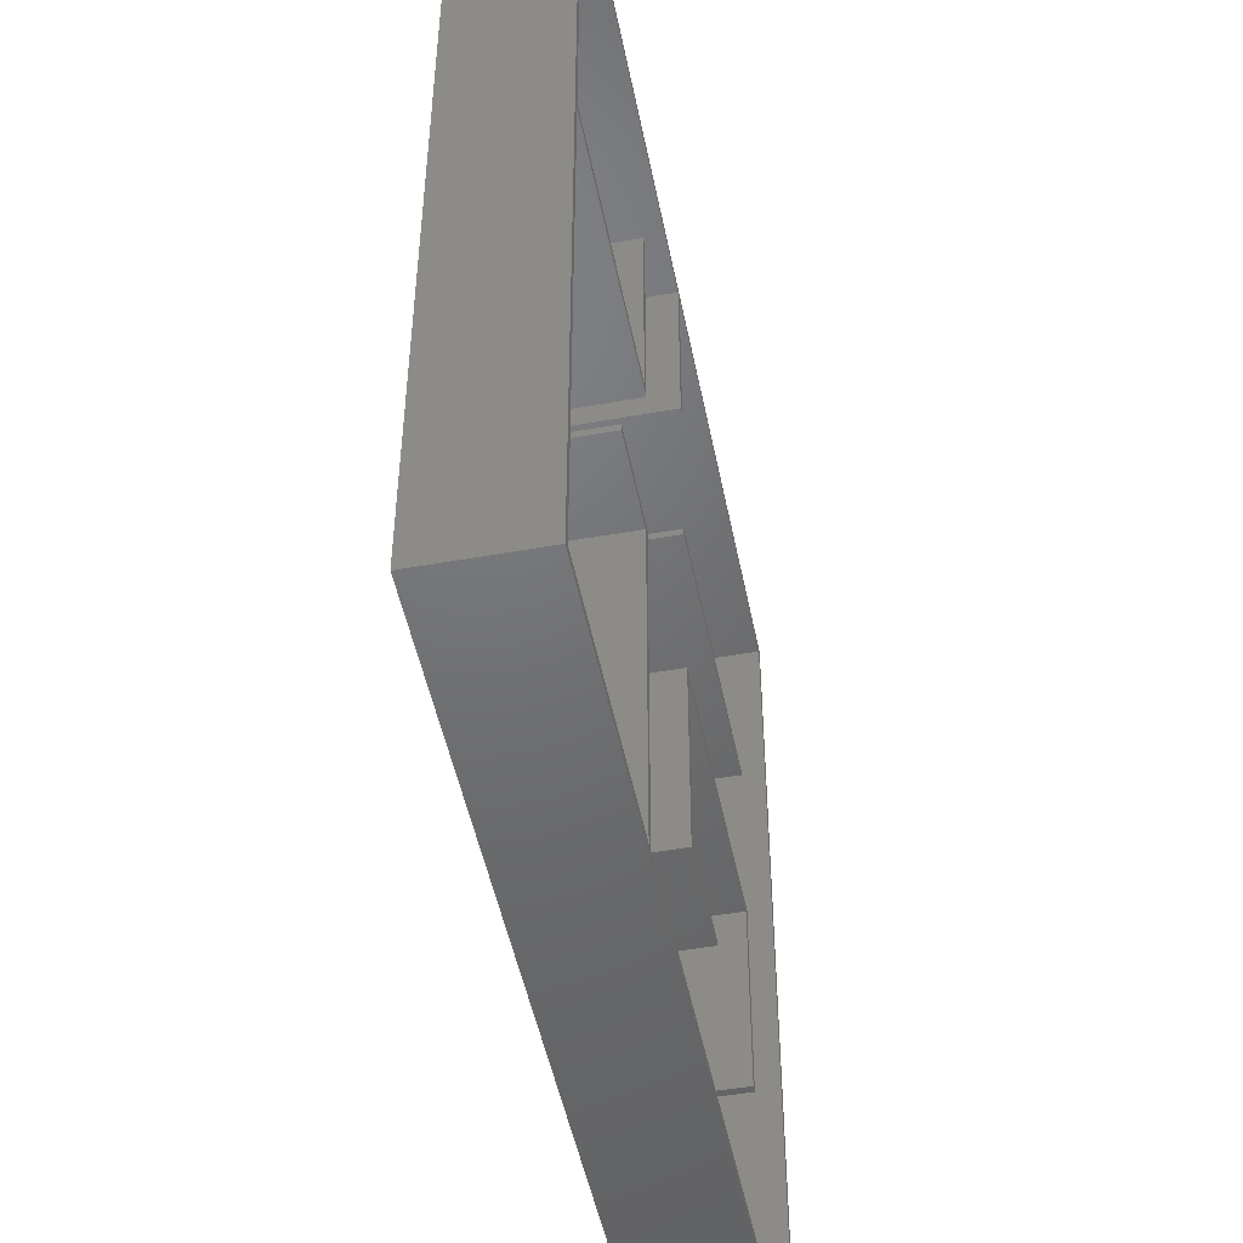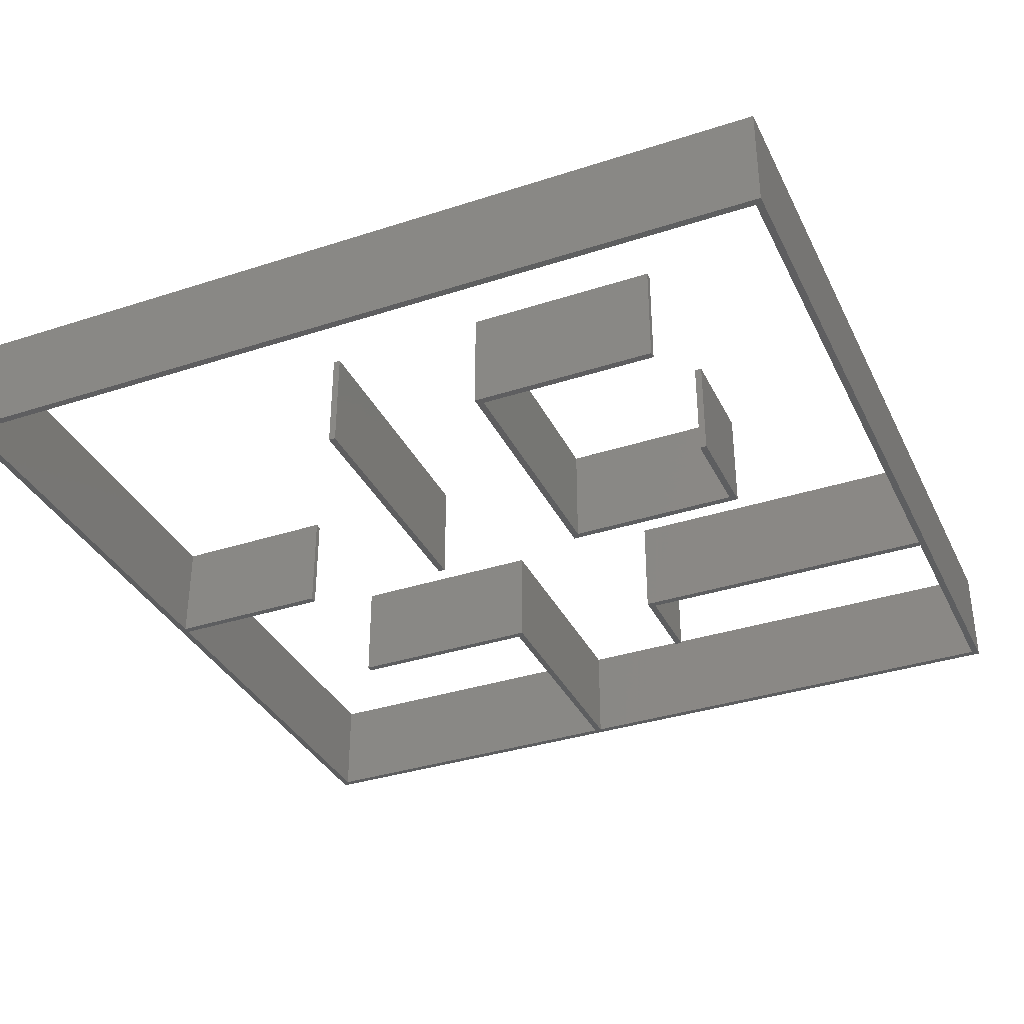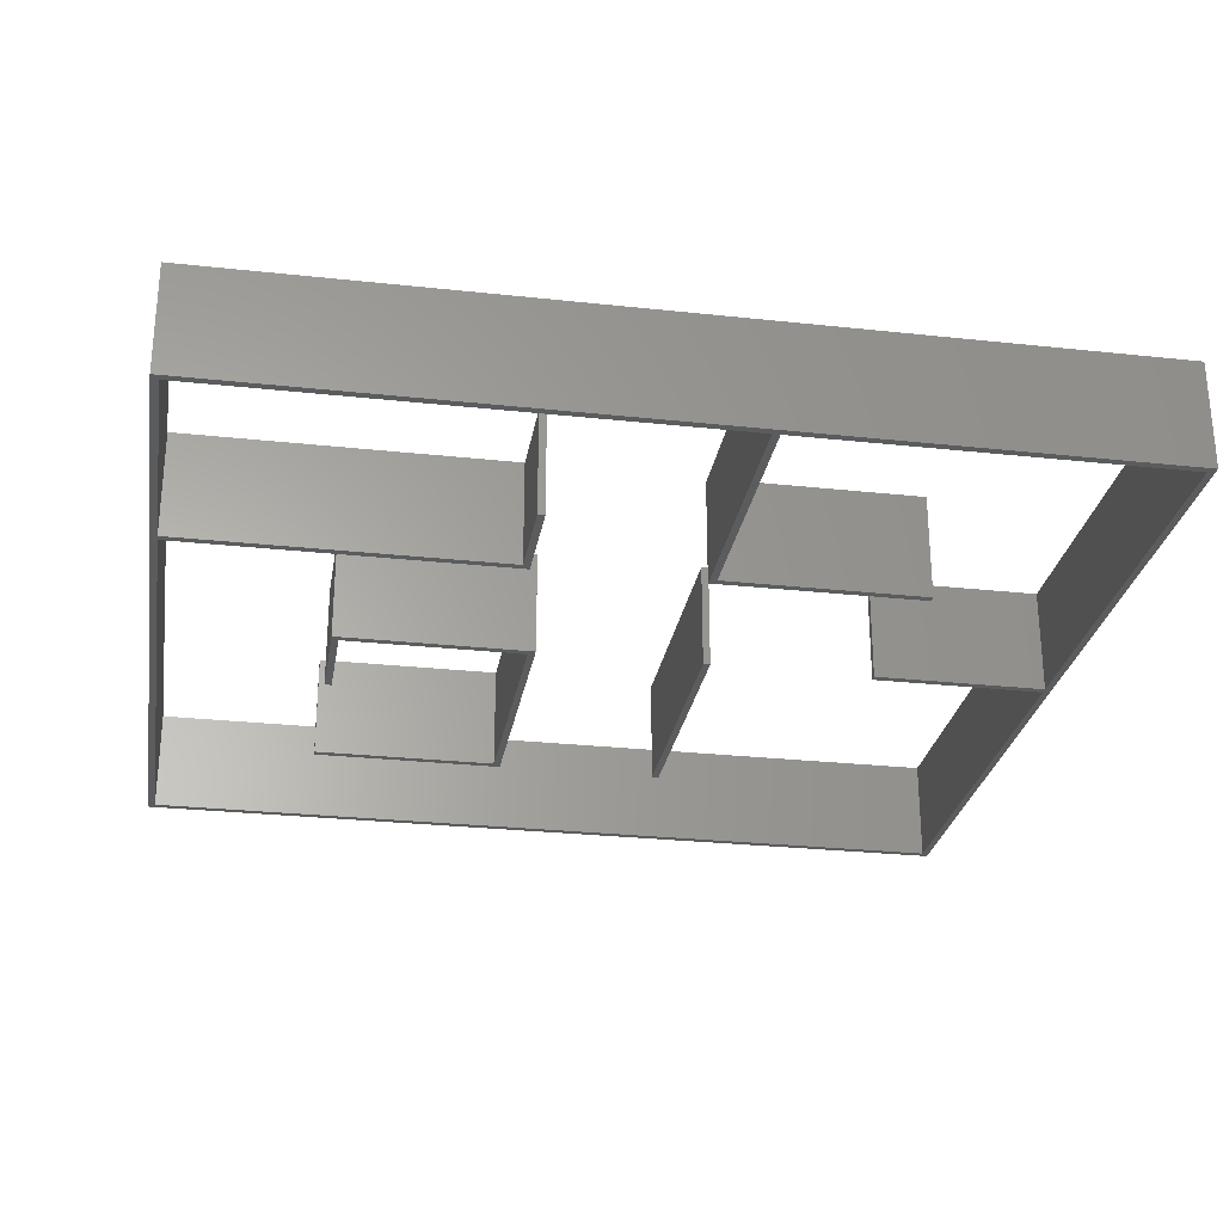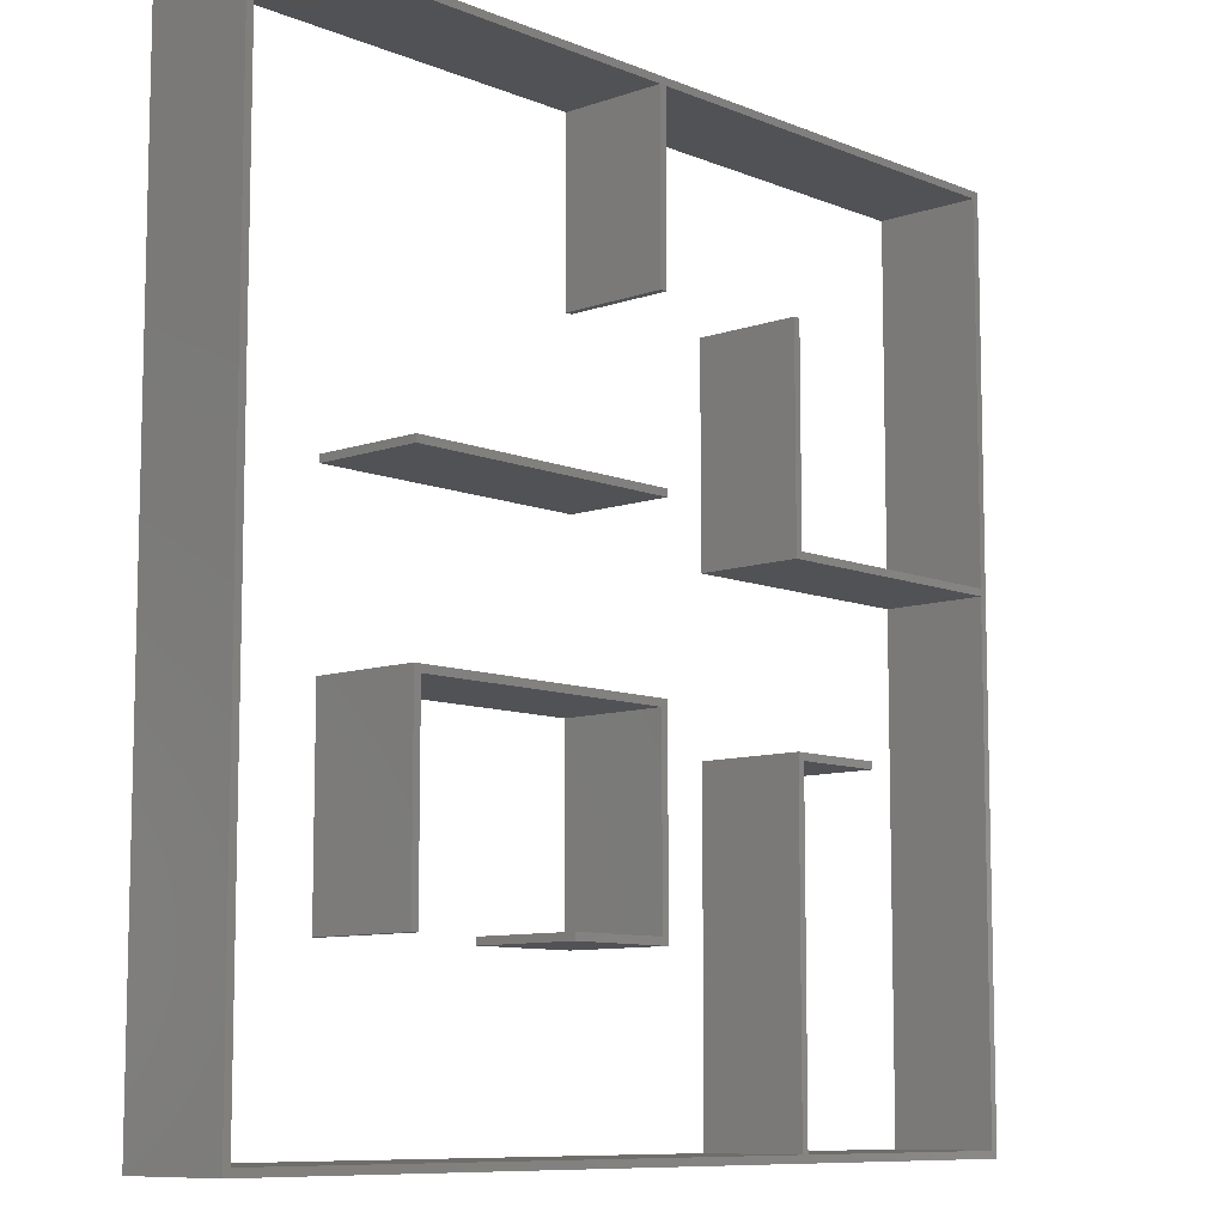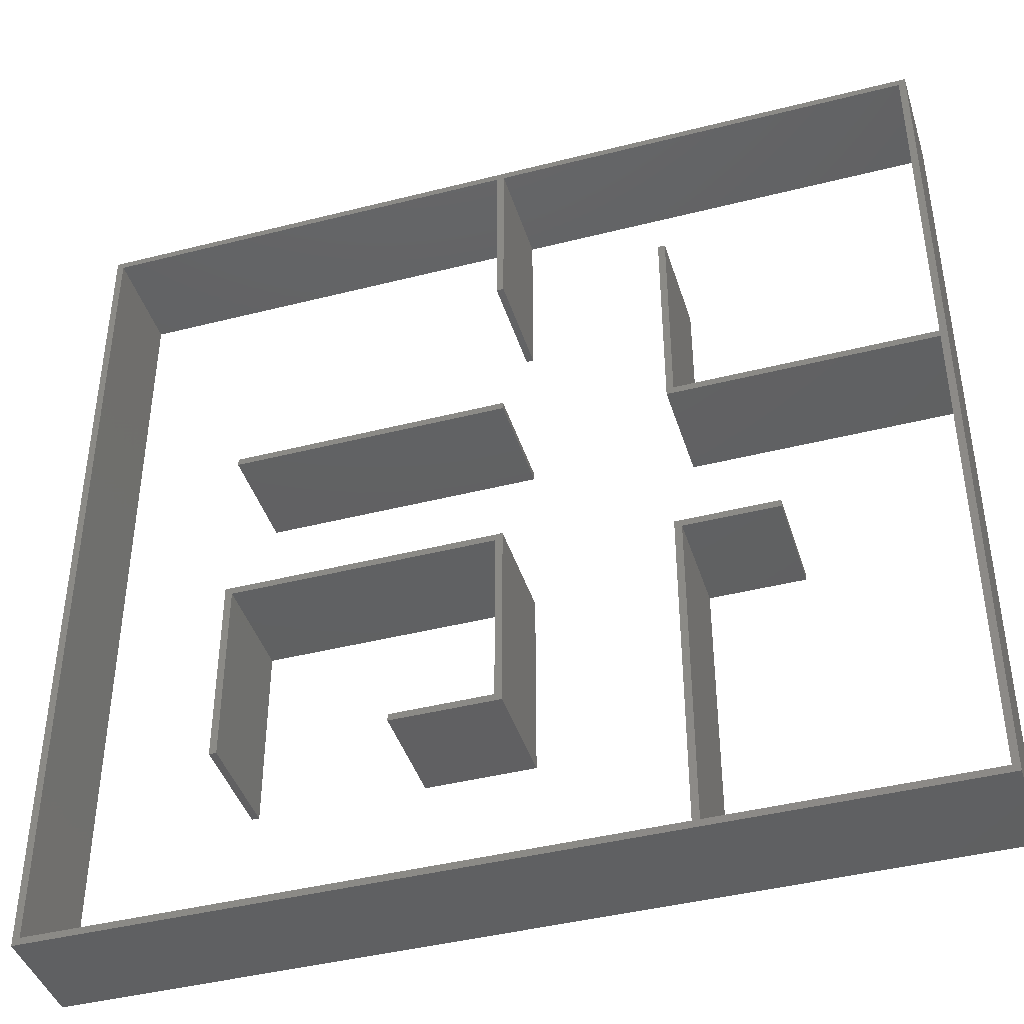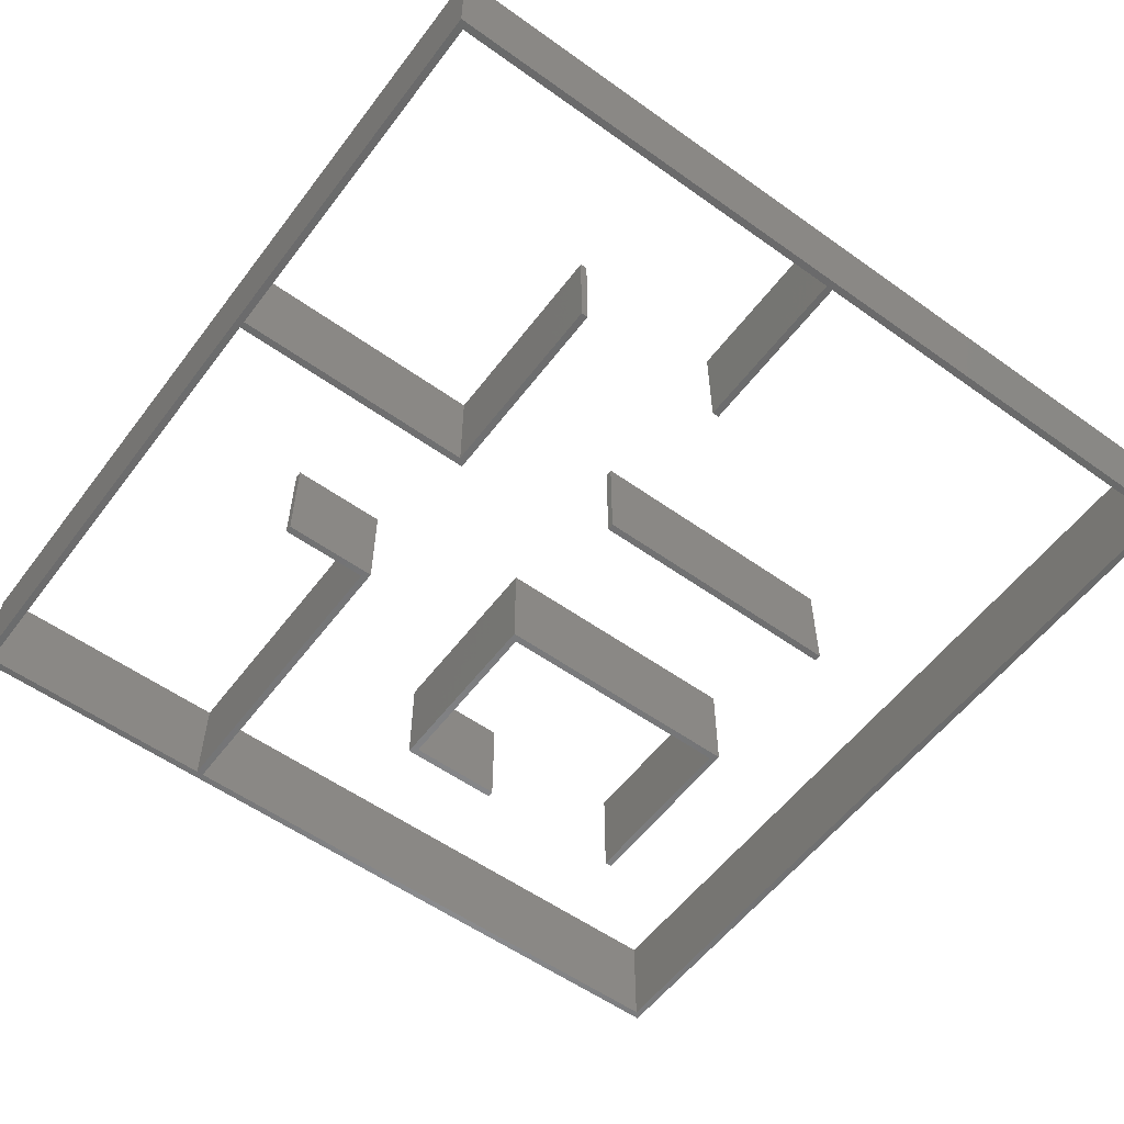
<metadata>
{"format":"stl","ext":"stl","renderer":"f3d","projection":"perspective","resolution":1024,"background":"white","views":[{"elev":-49.1,"azim":-78.8,"up":"+Z"},{"elev":-35.1,"azim":113.4,"up":"+Y"},{"elev":-27.4,"azim":-99.5,"up":"+Y"},{"elev":-9.2,"azim":132.8,"up":"+Z"},{"elev":-42.2,"azim":-163.0,"up":"+Z"},{"elev":-56.5,"azim":-36.7,"up":"+Y"}]}
</metadata>
<code>
# stl→obj: 76 verts, 144 faces
v 20 0 2460
v 20 300 2460
v 1220 0 2460
v 1220 300 2460
v 2480 300 0
v 2480 300 2480
v 2480 0 0
v 2480 0 2480
v 0 300 0
v 0 0 0
v 0 300 2480
v 0 0 2480
v 740 300 20
v 20 300 20
v 740 0 20
v 20 0 20
v 740 300 930
v 740 0 930
v 480 300 930
v 480 0 930
v 480 300 950
v 480 0 950
v 760 300 950
v 760 0 950
v 760 300 20
v 760 0 20
v 2460 300 20
v 2460 0 20
v 2460 300 2460
v 2460 0 2460
v 1240 300 2460
v 1240 0 2460
v 20 300 1430
v 20 0 1430
v 740 300 1430
v 740 0 1430
v 740 300 2000
v 740 0 2000
v 760 300 2000
v 760 0 2000
v 760 300 1410
v 760 0 1410
v 20 300 1410
v 20 0 1410
v 1240 300 1970
v 1220 300 1970
v 1220 0 1970
v 1240 0 1970
v 2000 300 1510
v 1220 300 1510
v 2000 0 1510
v 1220 0 1510
v 2000 300 1490
v 2000 0 1490
v 1220 300 1490
v 1220 0 1490
v 1980 300 1010
v 1980 300 480
v 1980 0 1010
v 1980 0 480
v 1240 300 1010
v 1240 0 1010
v 1240 300 500
v 1240 0 500
v 1520 300 500
v 1520 0 500
v 1520 300 480
v 1520 0 480
v 1220 300 480
v 1220 0 480
v 1220 300 1030
v 1220 0 1030
v 2000 300 1030
v 2000 0 1030
v 2000 300 480
v 2000 0 480
f 1 2 3
f 3 2 4
f 5 6 7
f 7 6 8
f 9 5 10
f 10 5 7
f 11 9 12
f 12 9 10
f 13 14 15
f 15 14 16
f 17 13 18
f 18 13 15
f 19 17 20
f 20 17 18
f 21 19 22
f 22 19 20
f 23 21 24
f 24 21 22
f 25 23 26
f 26 23 24
f 27 25 28
f 28 25 26
f 29 27 30
f 30 27 28
f 31 29 32
f 32 29 30
f 33 2 34
f 34 2 1
f 35 33 36
f 36 33 34
f 37 35 38
f 38 35 36
f 39 37 40
f 40 37 38
f 41 39 42
f 42 39 40
f 43 41 44
f 44 41 42
f 14 43 16
f 16 43 44
f 6 11 8
f 8 11 12
f 31 11 6
f 19 21 17
f 17 21 23
f 17 23 13
f 13 23 25
f 5 27 6
f 6 27 29
f 6 29 31
f 33 9 11
f 45 46 31
f 31 46 4
f 31 4 11
f 11 4 2
f 11 2 33
f 9 13 5
f 5 13 25
f 5 25 27
f 37 39 35
f 35 39 41
f 35 41 33
f 33 41 43
f 33 43 9
f 9 43 14
f 9 14 13
f 44 12 10
f 3 8 12
f 40 38 42
f 42 38 36
f 42 36 44
f 44 36 34
f 44 34 12
f 12 34 1
f 12 1 3
f 26 10 7
f 47 48 3
f 3 48 32
f 3 32 8
f 8 32 30
f 8 30 7
f 7 30 28
f 7 28 26
f 22 20 24
f 24 20 18
f 24 18 26
f 26 18 15
f 26 15 10
f 10 15 16
f 10 16 44
f 45 31 48
f 48 31 32
f 46 45 47
f 47 45 48
f 4 46 3
f 3 46 47
f 49 50 51
f 51 50 52
f 53 49 54
f 54 49 51
f 55 53 56
f 56 53 54
f 50 55 52
f 52 55 56
f 53 55 49
f 49 55 50
f 56 54 52
f 52 54 51
f 57 58 59
f 59 58 60
f 61 57 62
f 62 57 59
f 63 61 64
f 64 61 62
f 65 63 66
f 66 63 64
f 67 65 68
f 68 65 66
f 69 67 70
f 70 67 68
f 71 69 72
f 72 69 70
f 73 71 74
f 74 71 72
f 75 73 76
f 76 73 74
f 58 75 60
f 60 75 76
f 65 67 63
f 63 67 69
f 63 69 61
f 61 69 71
f 61 71 57
f 57 71 73
f 57 73 58
f 58 73 75
f 60 76 59
f 59 76 74
f 59 74 62
f 62 74 72
f 62 72 64
f 64 72 70
f 64 70 66
f 66 70 68

</code>
